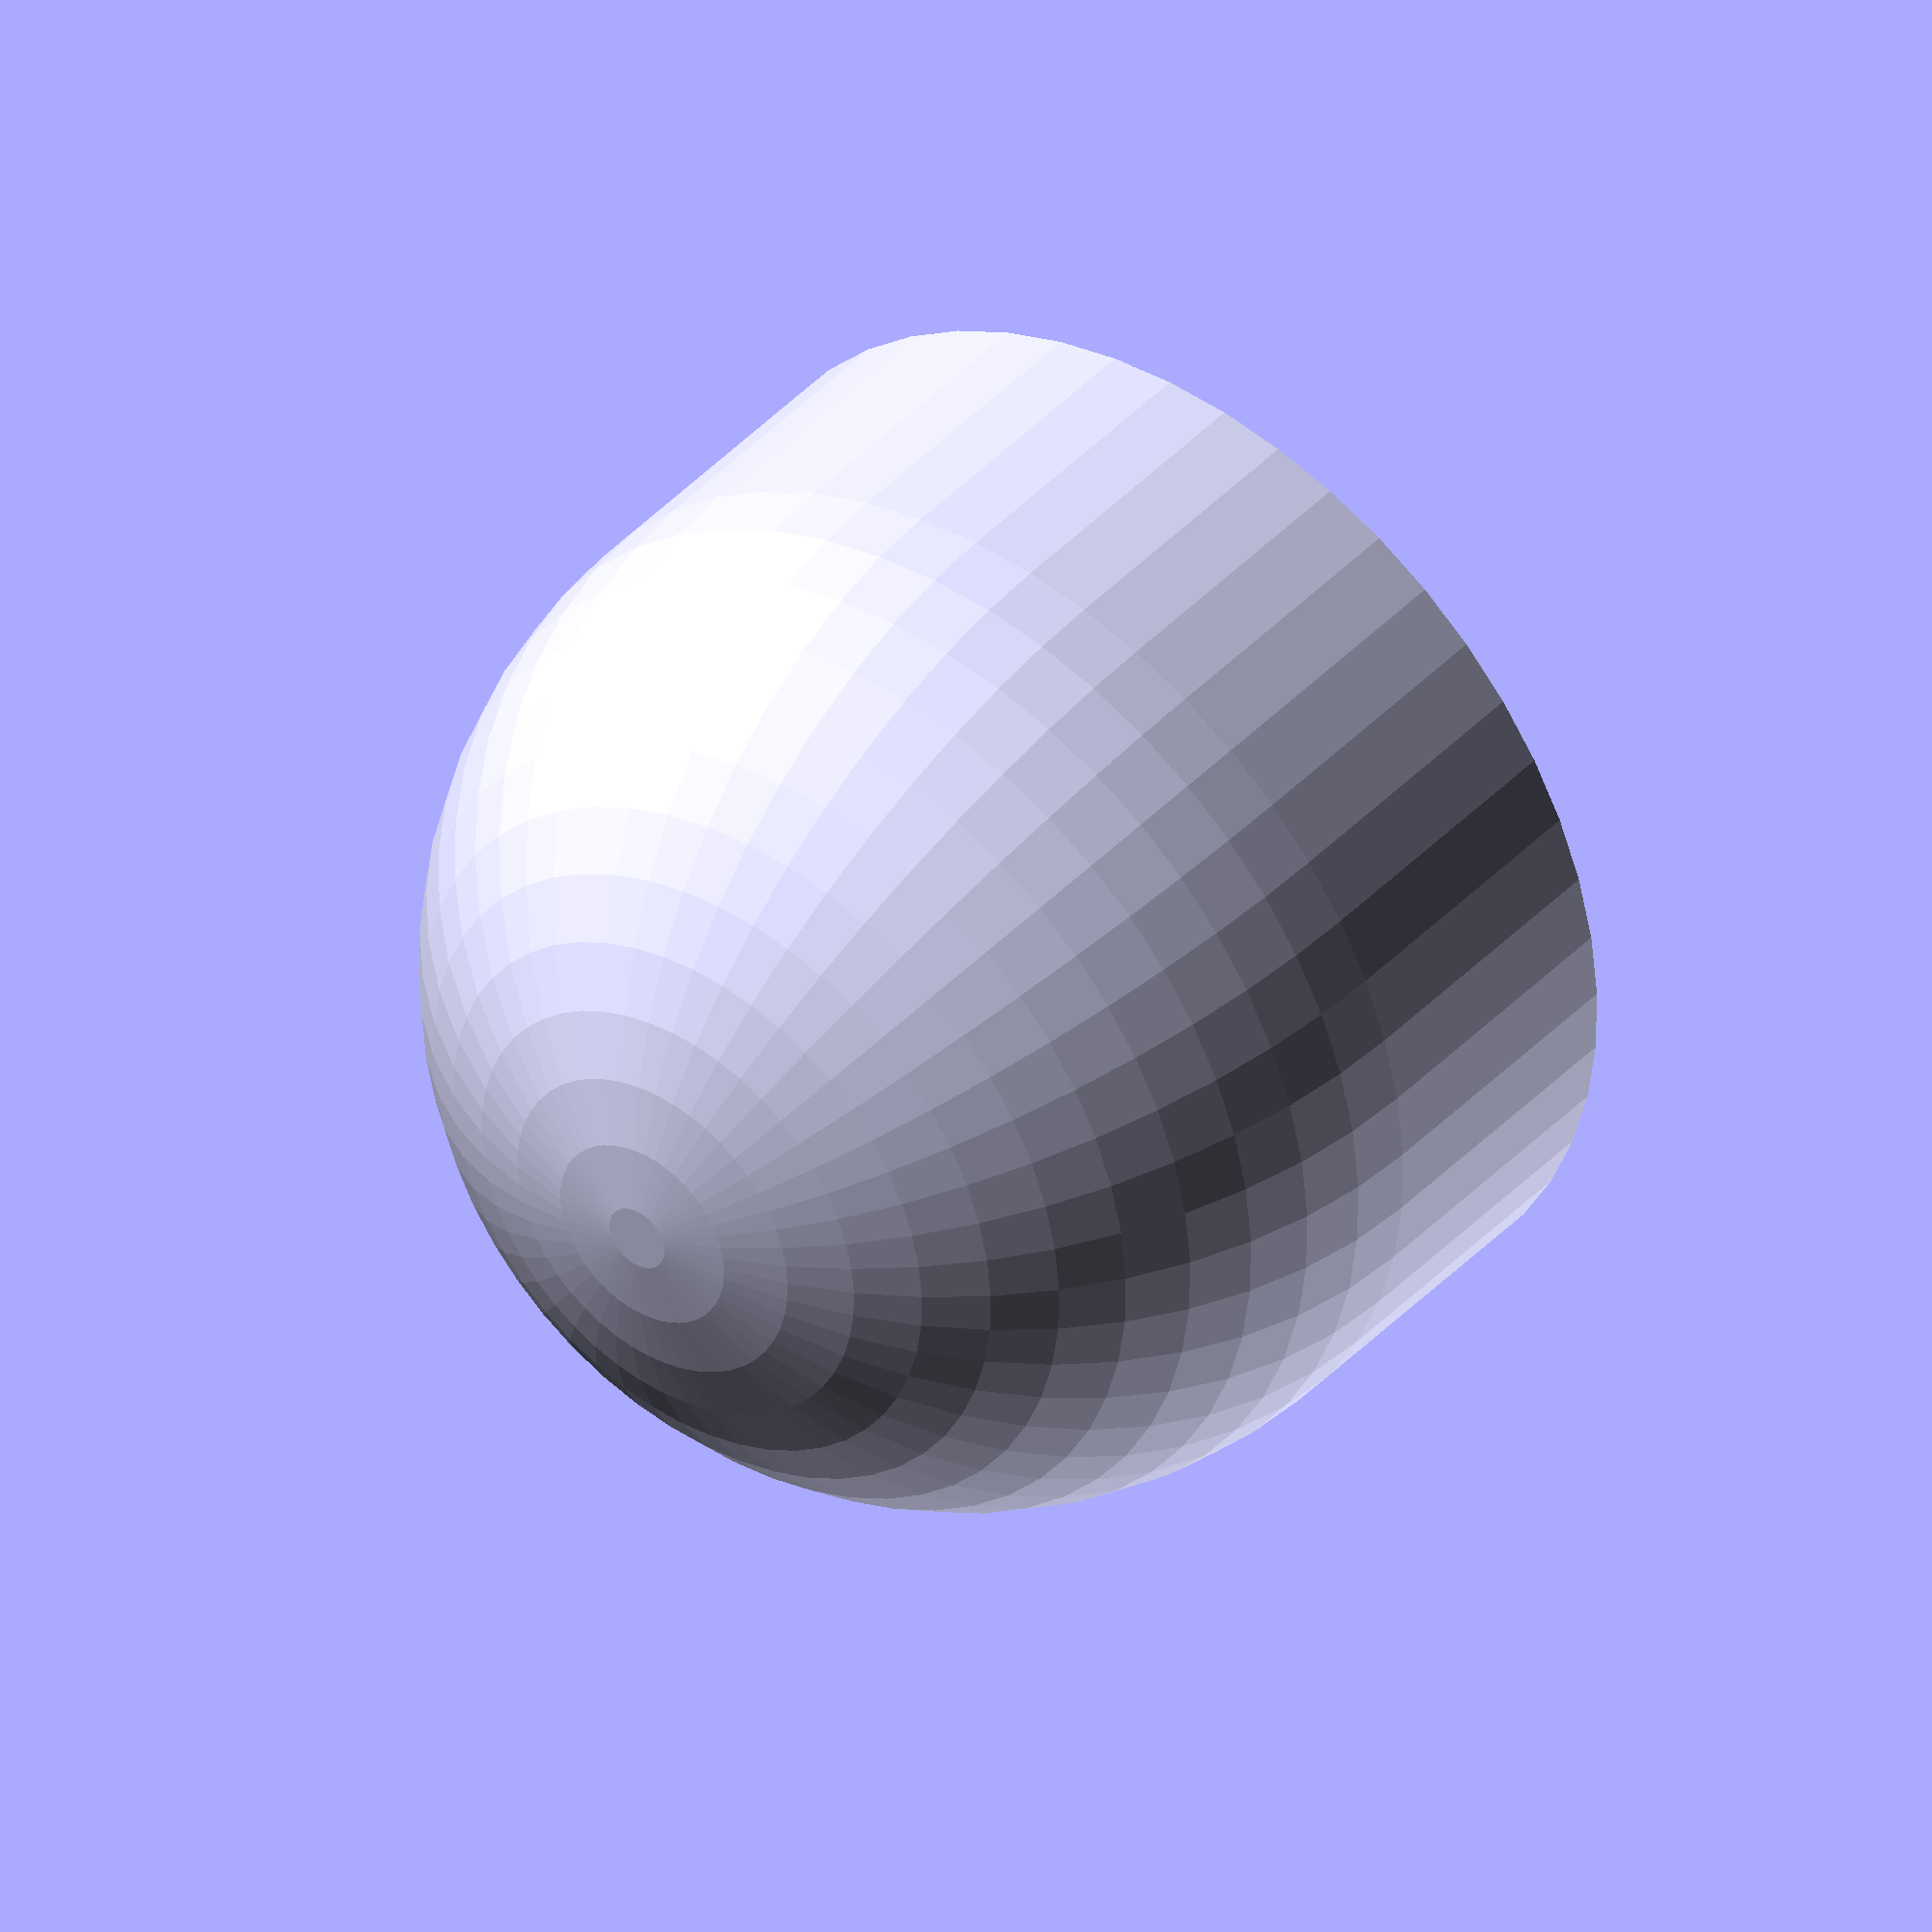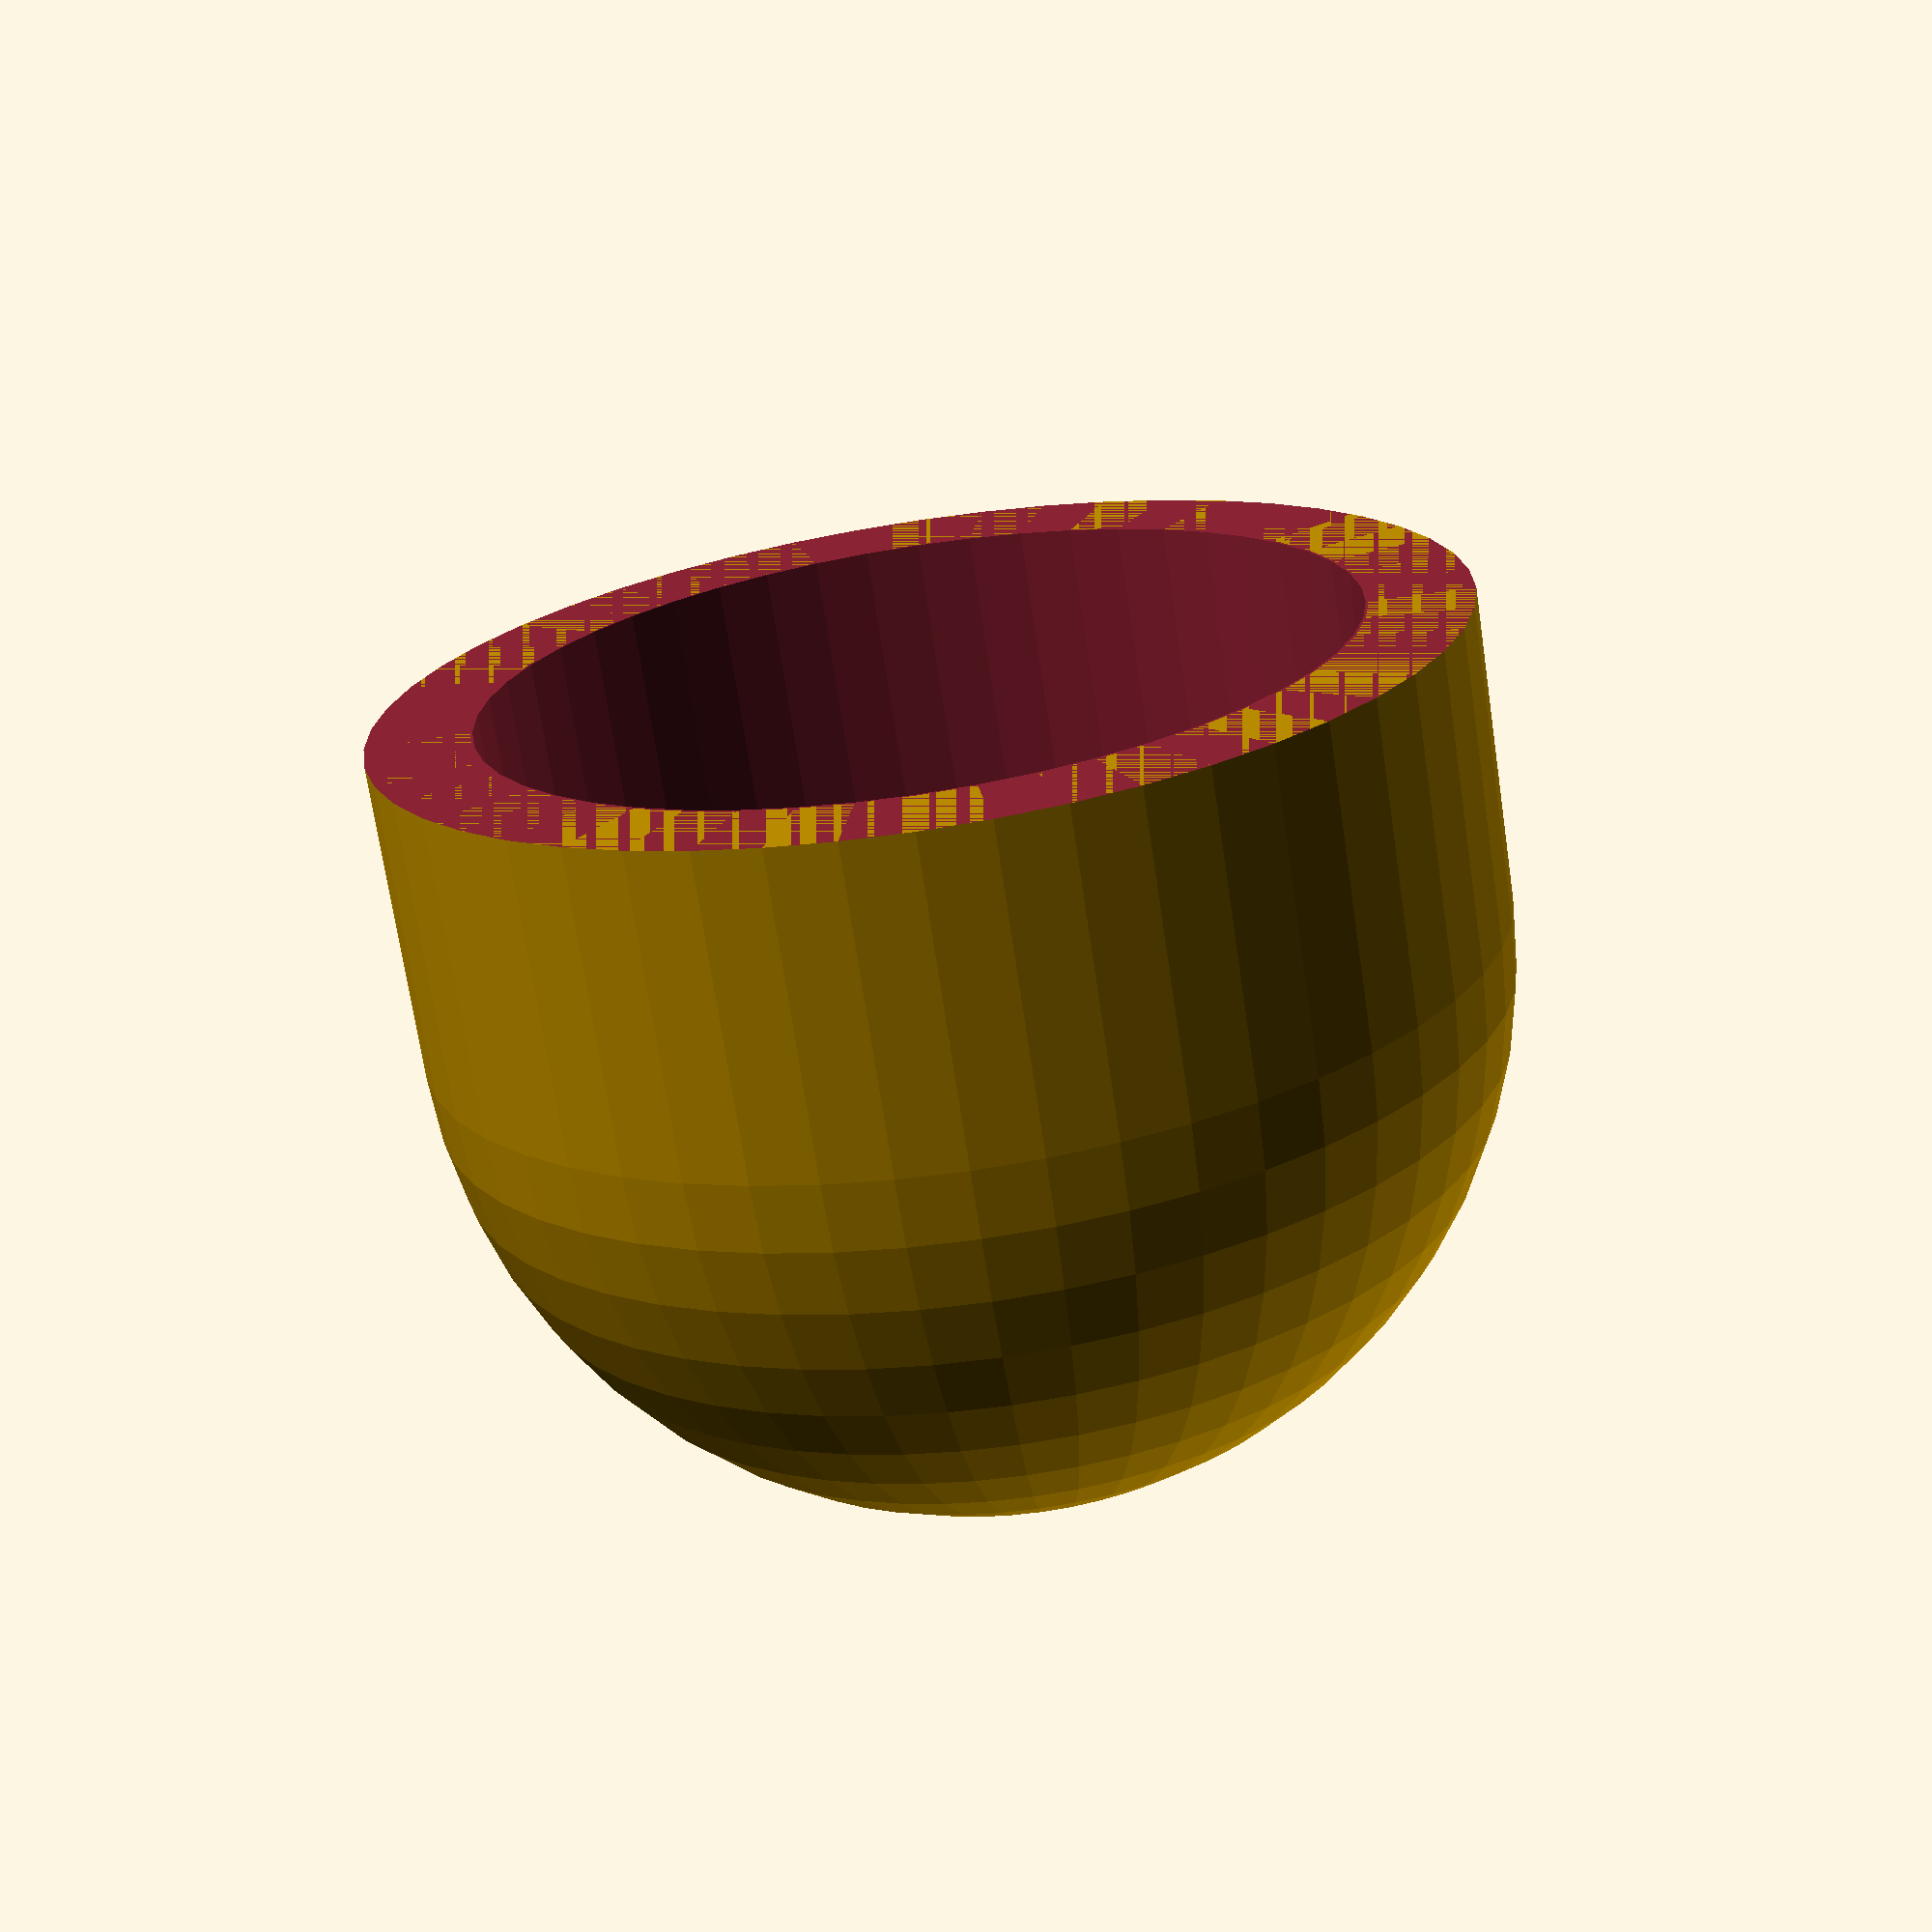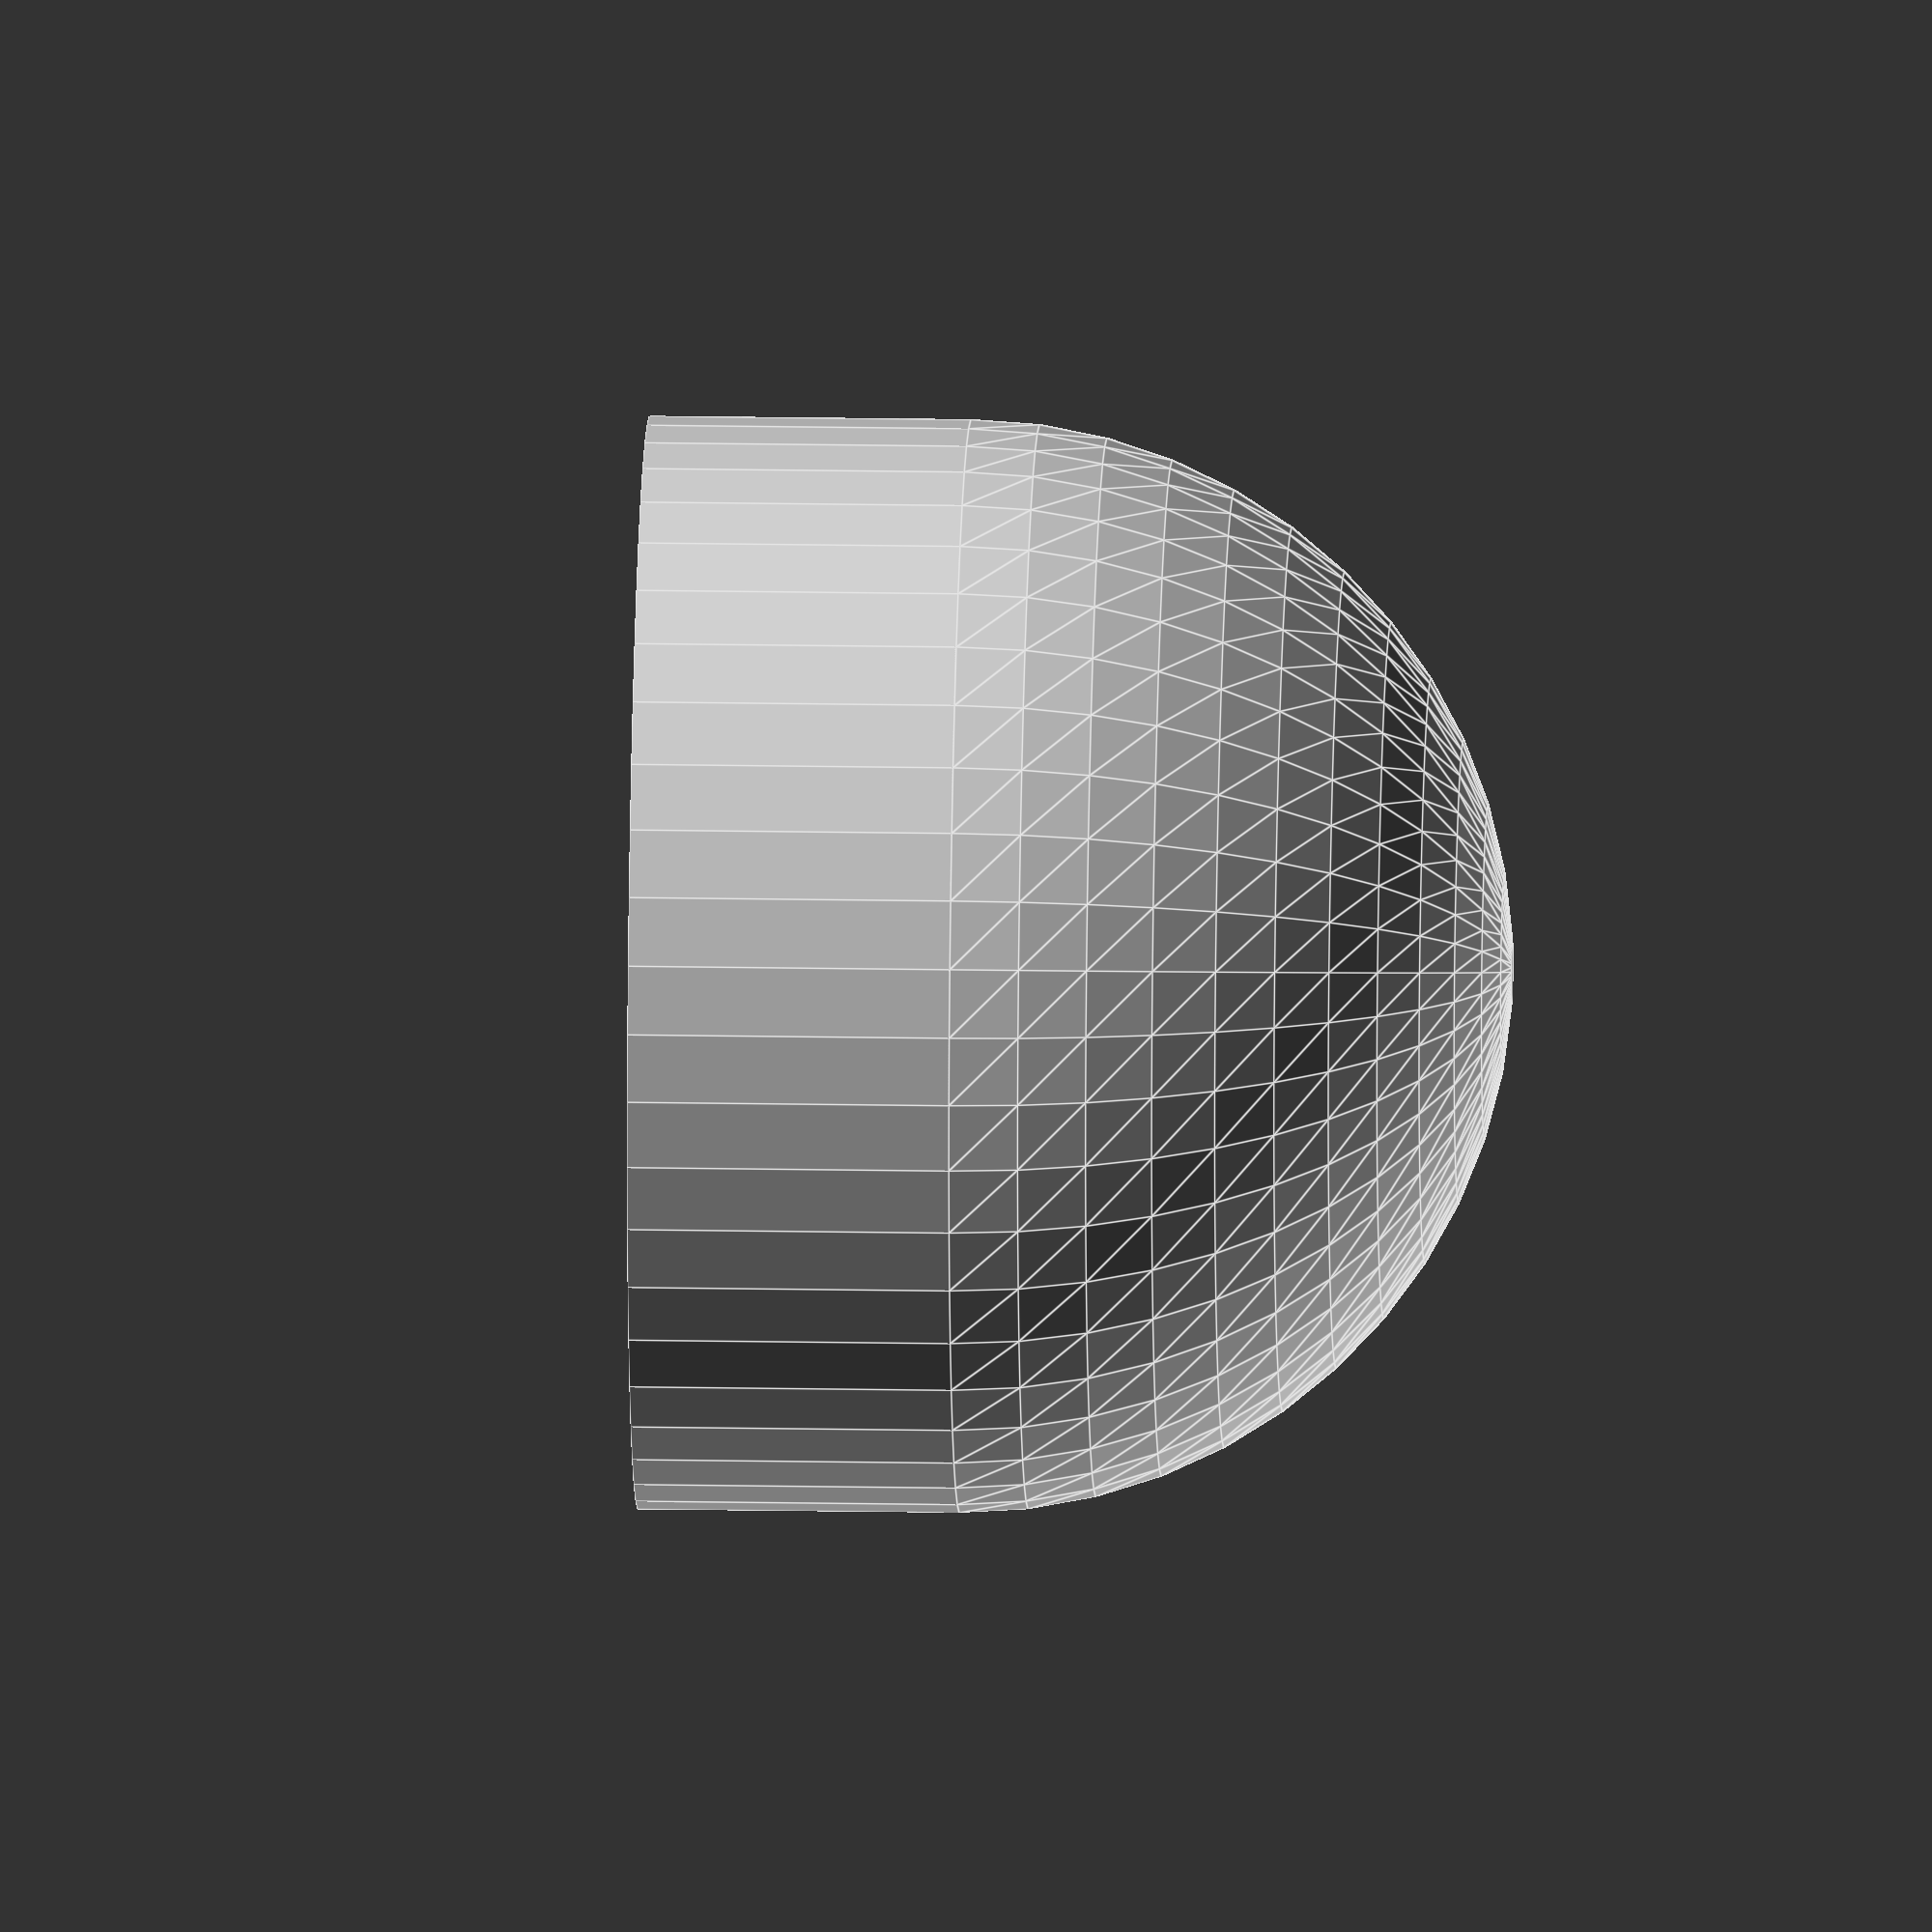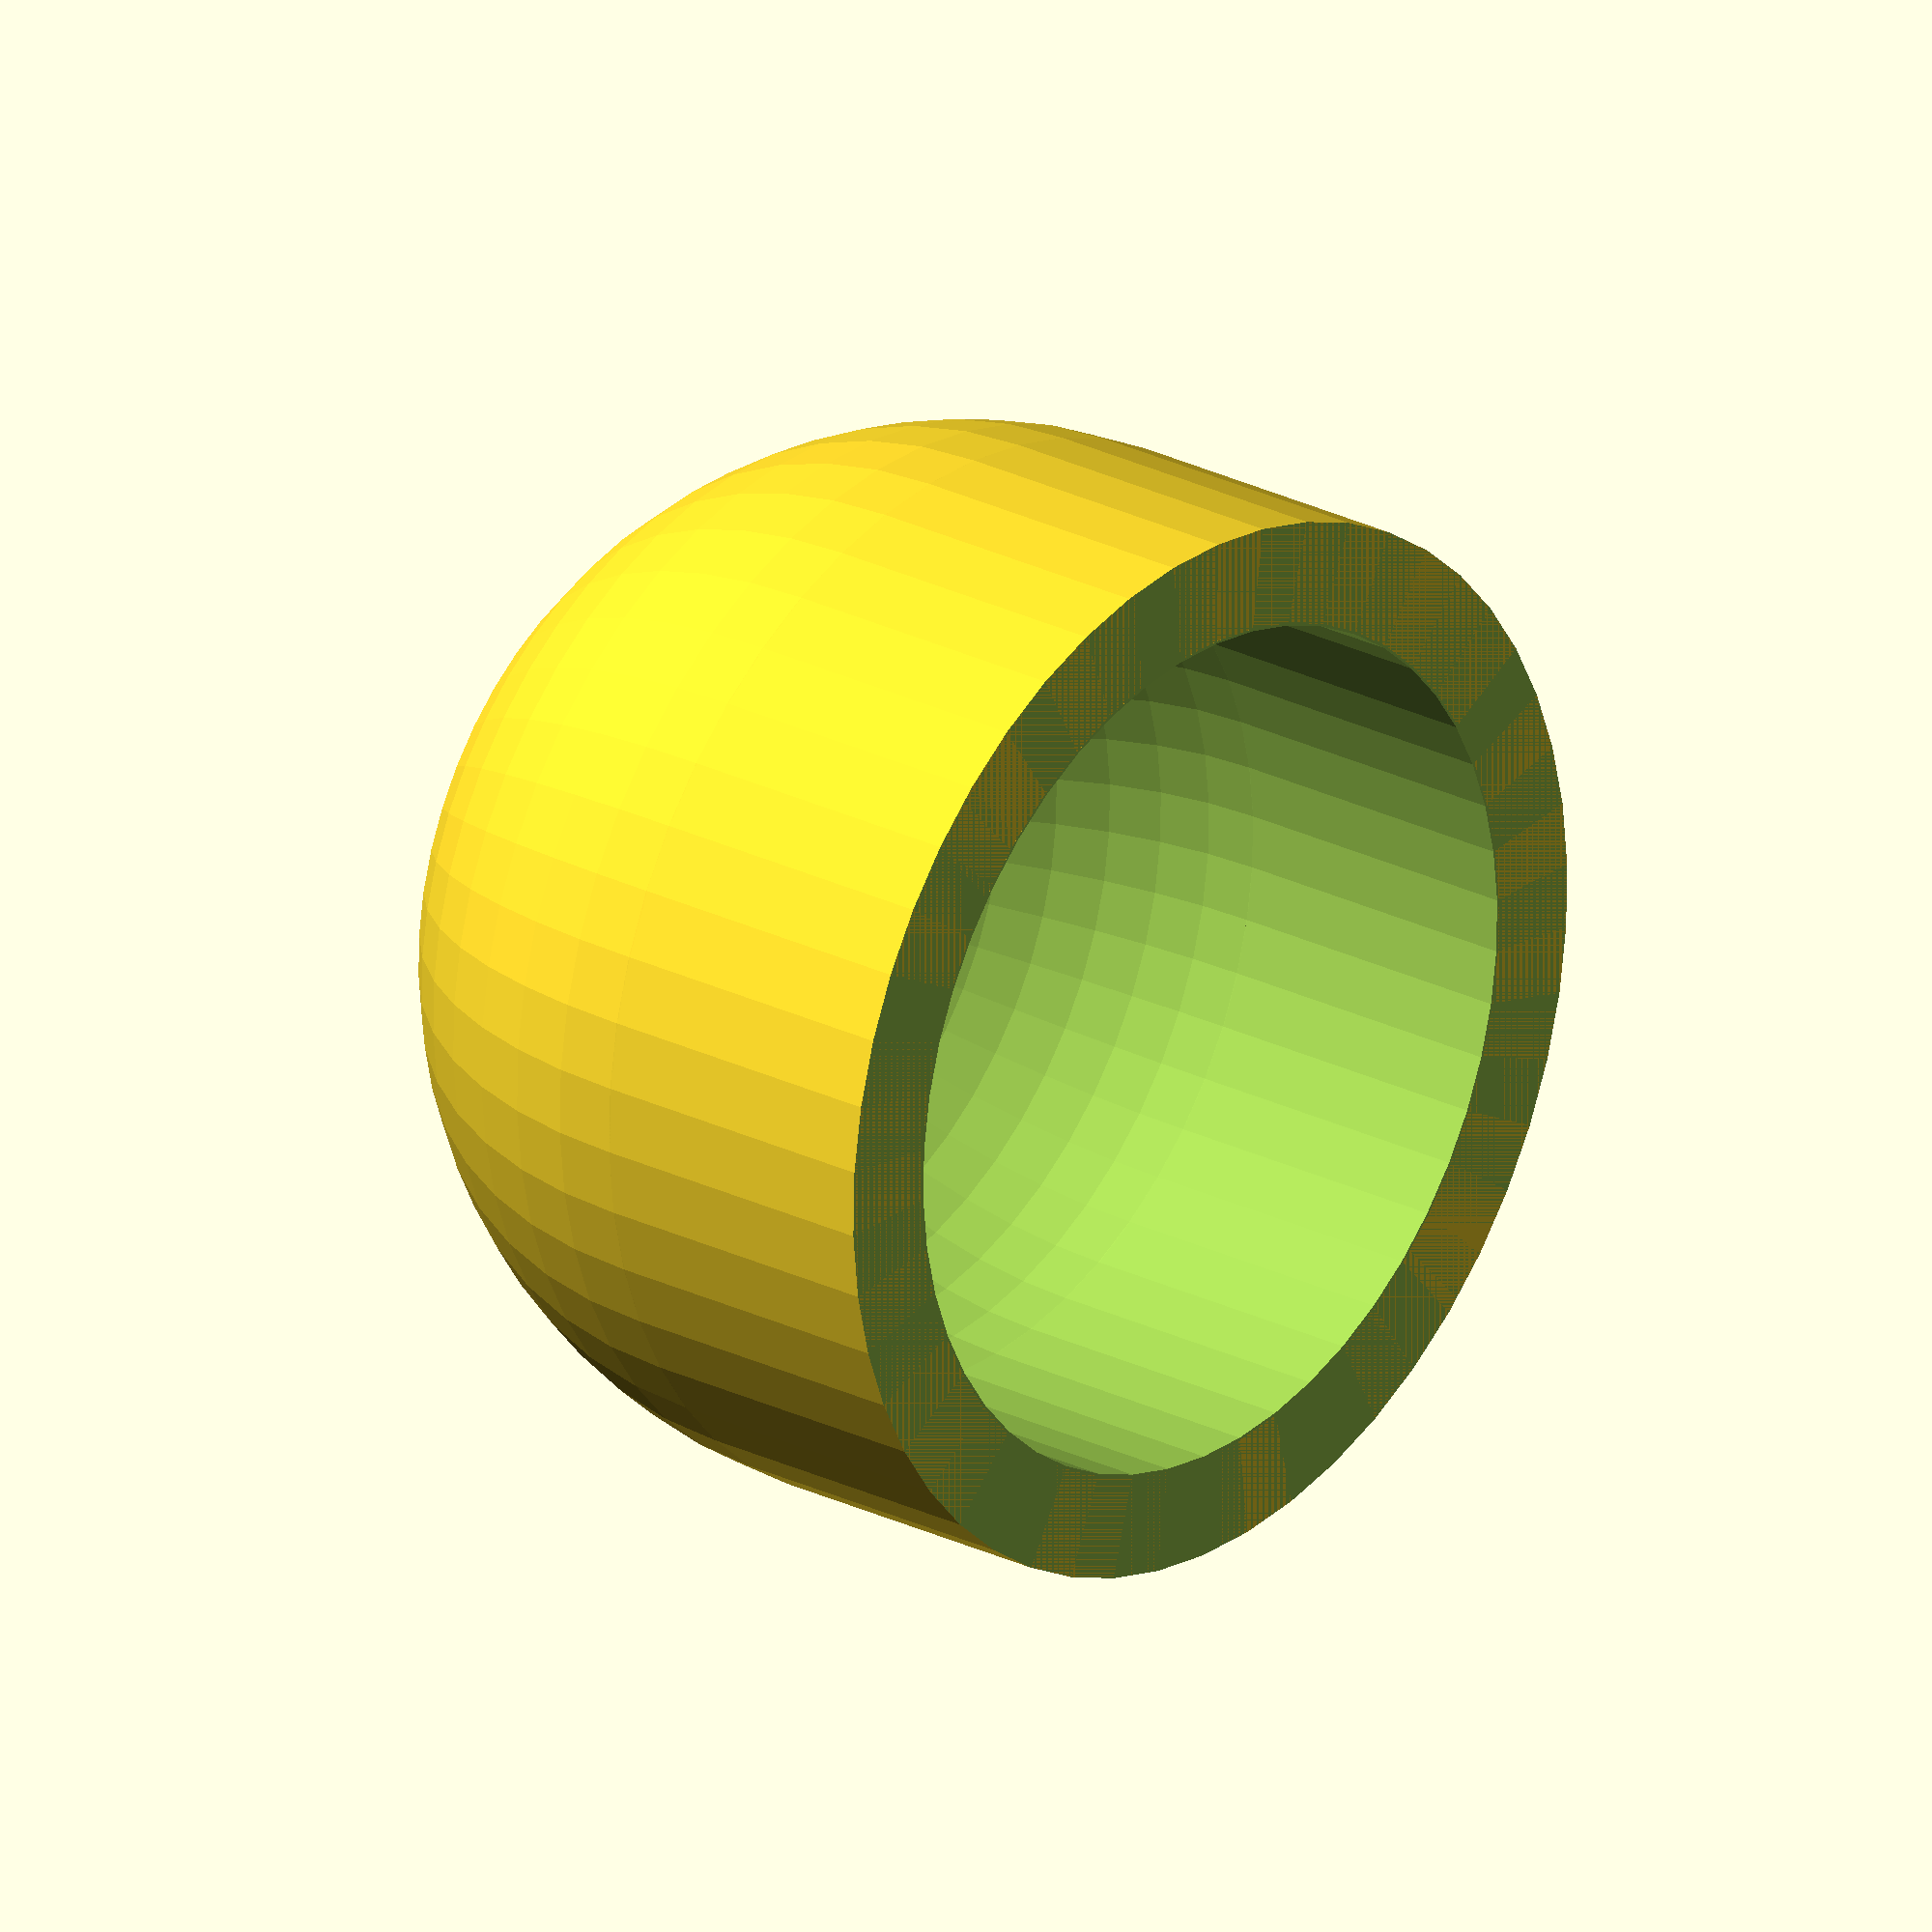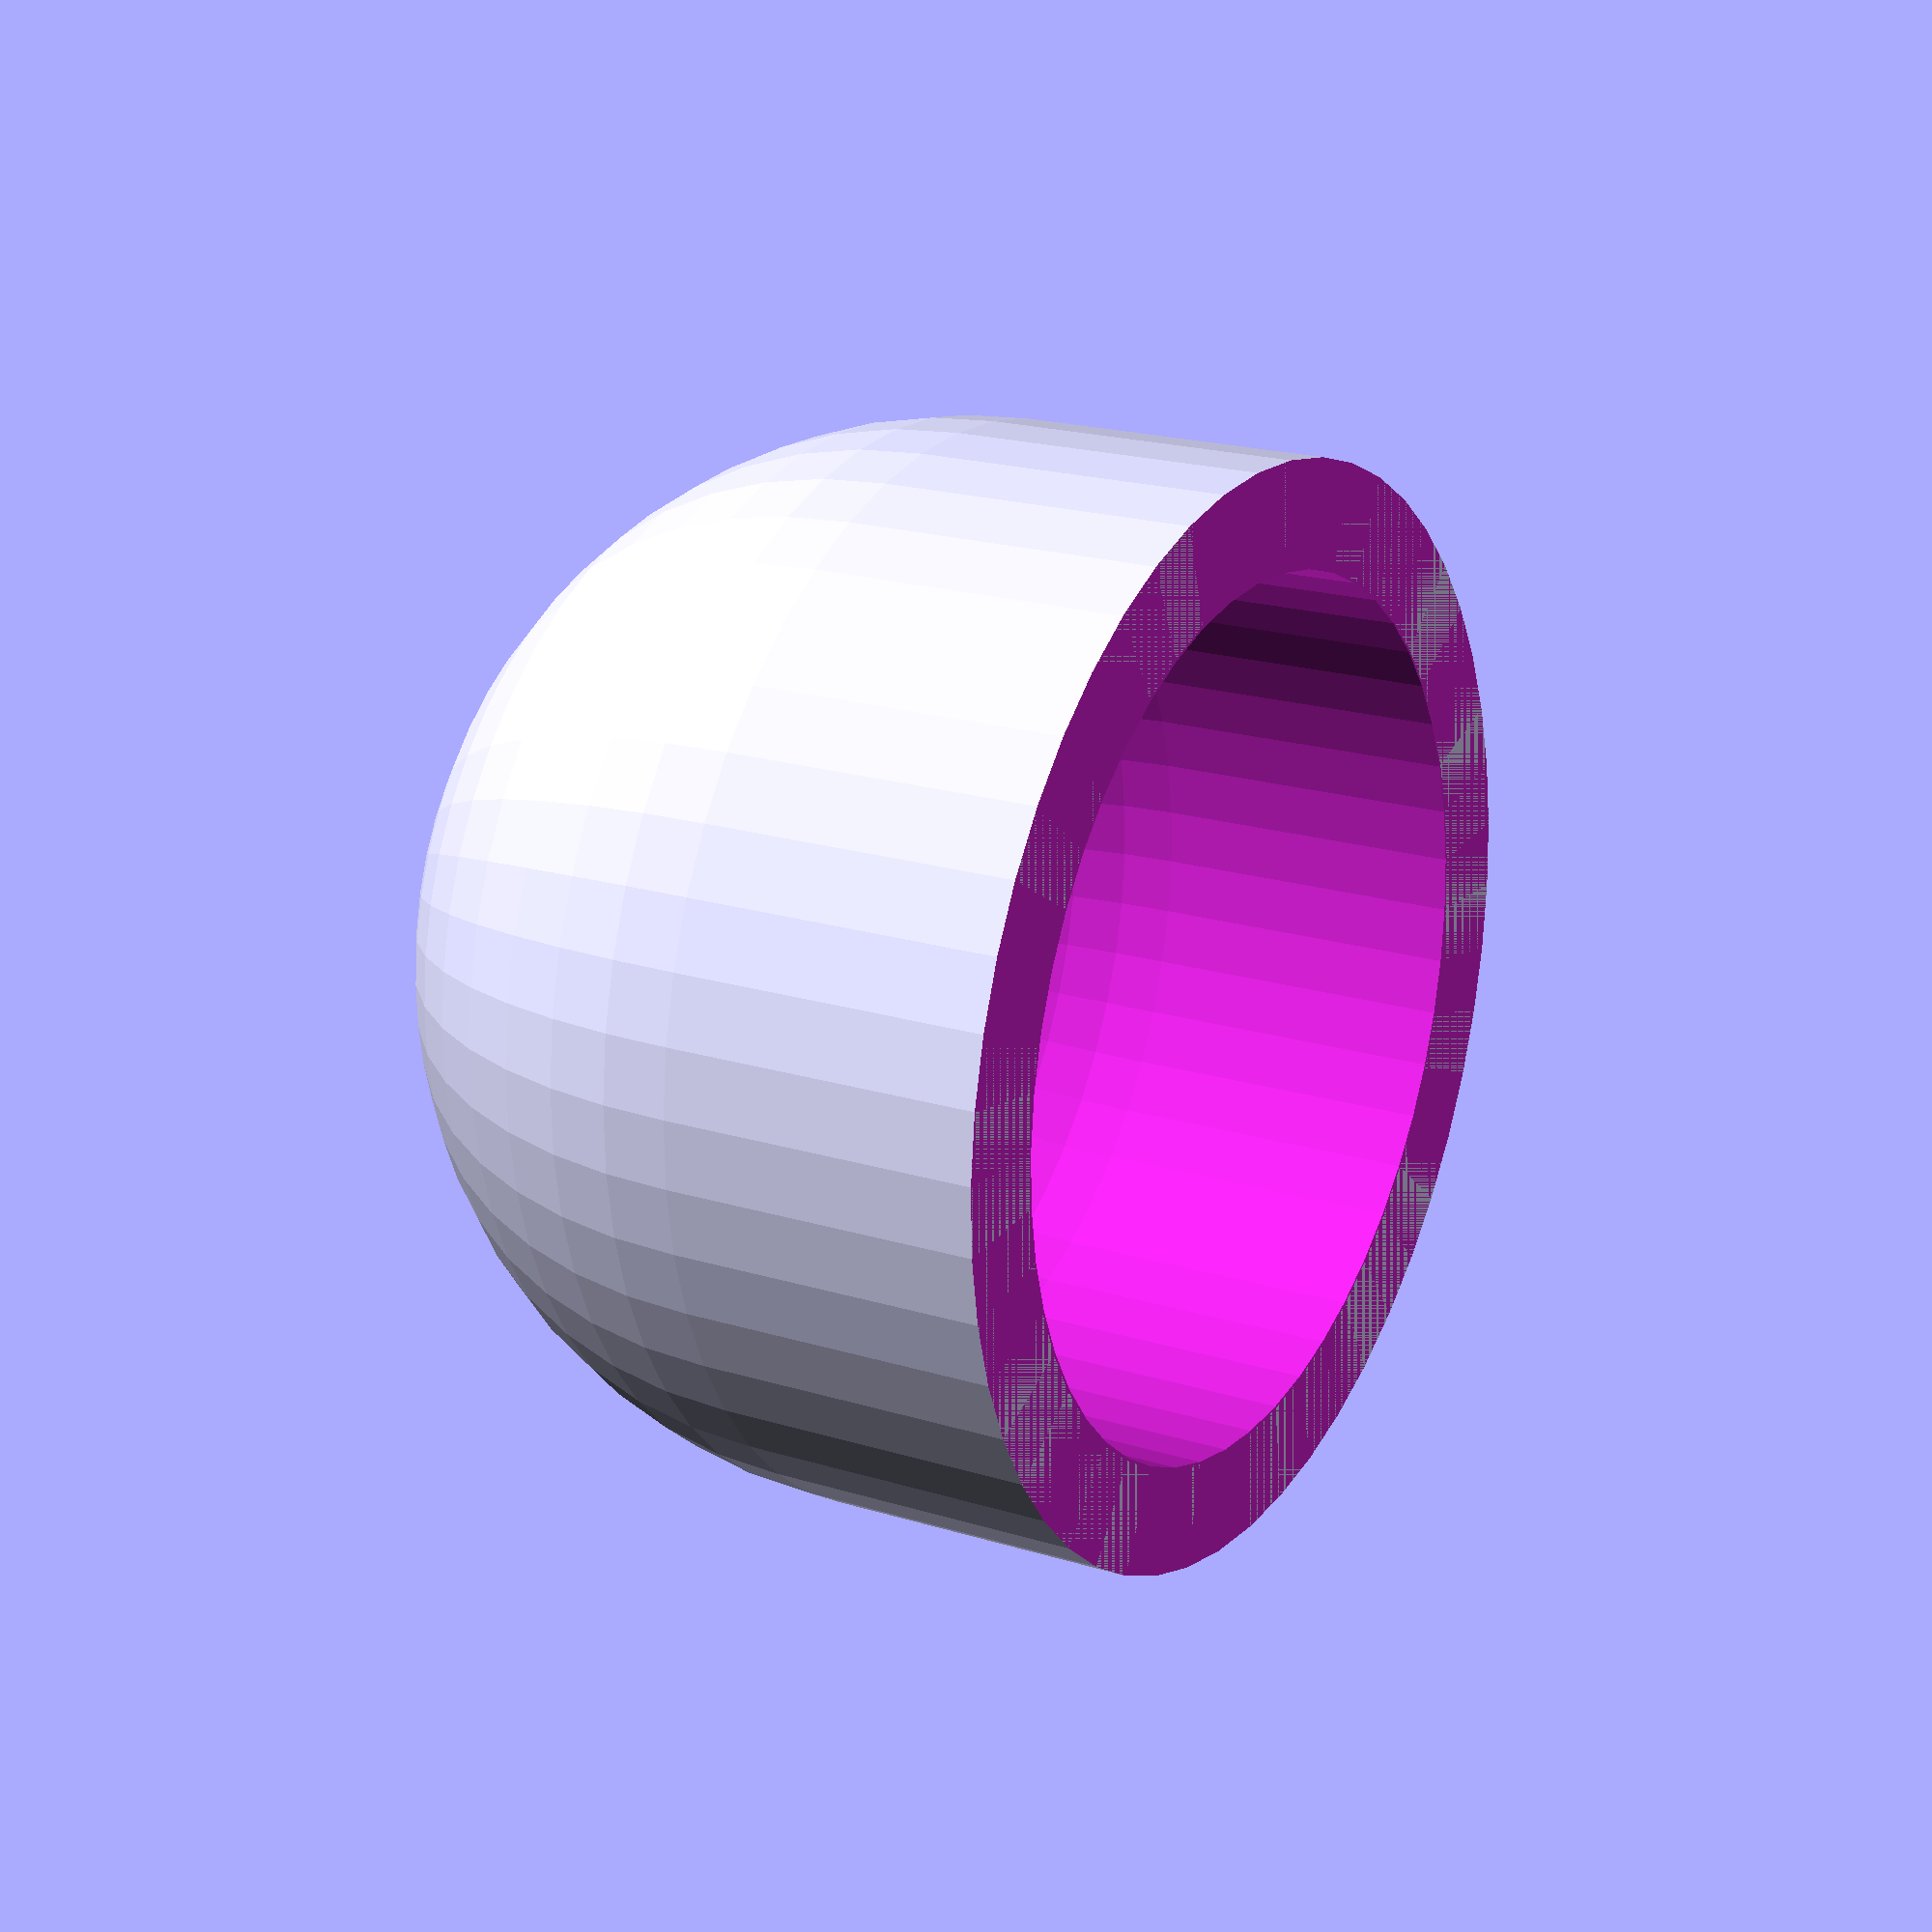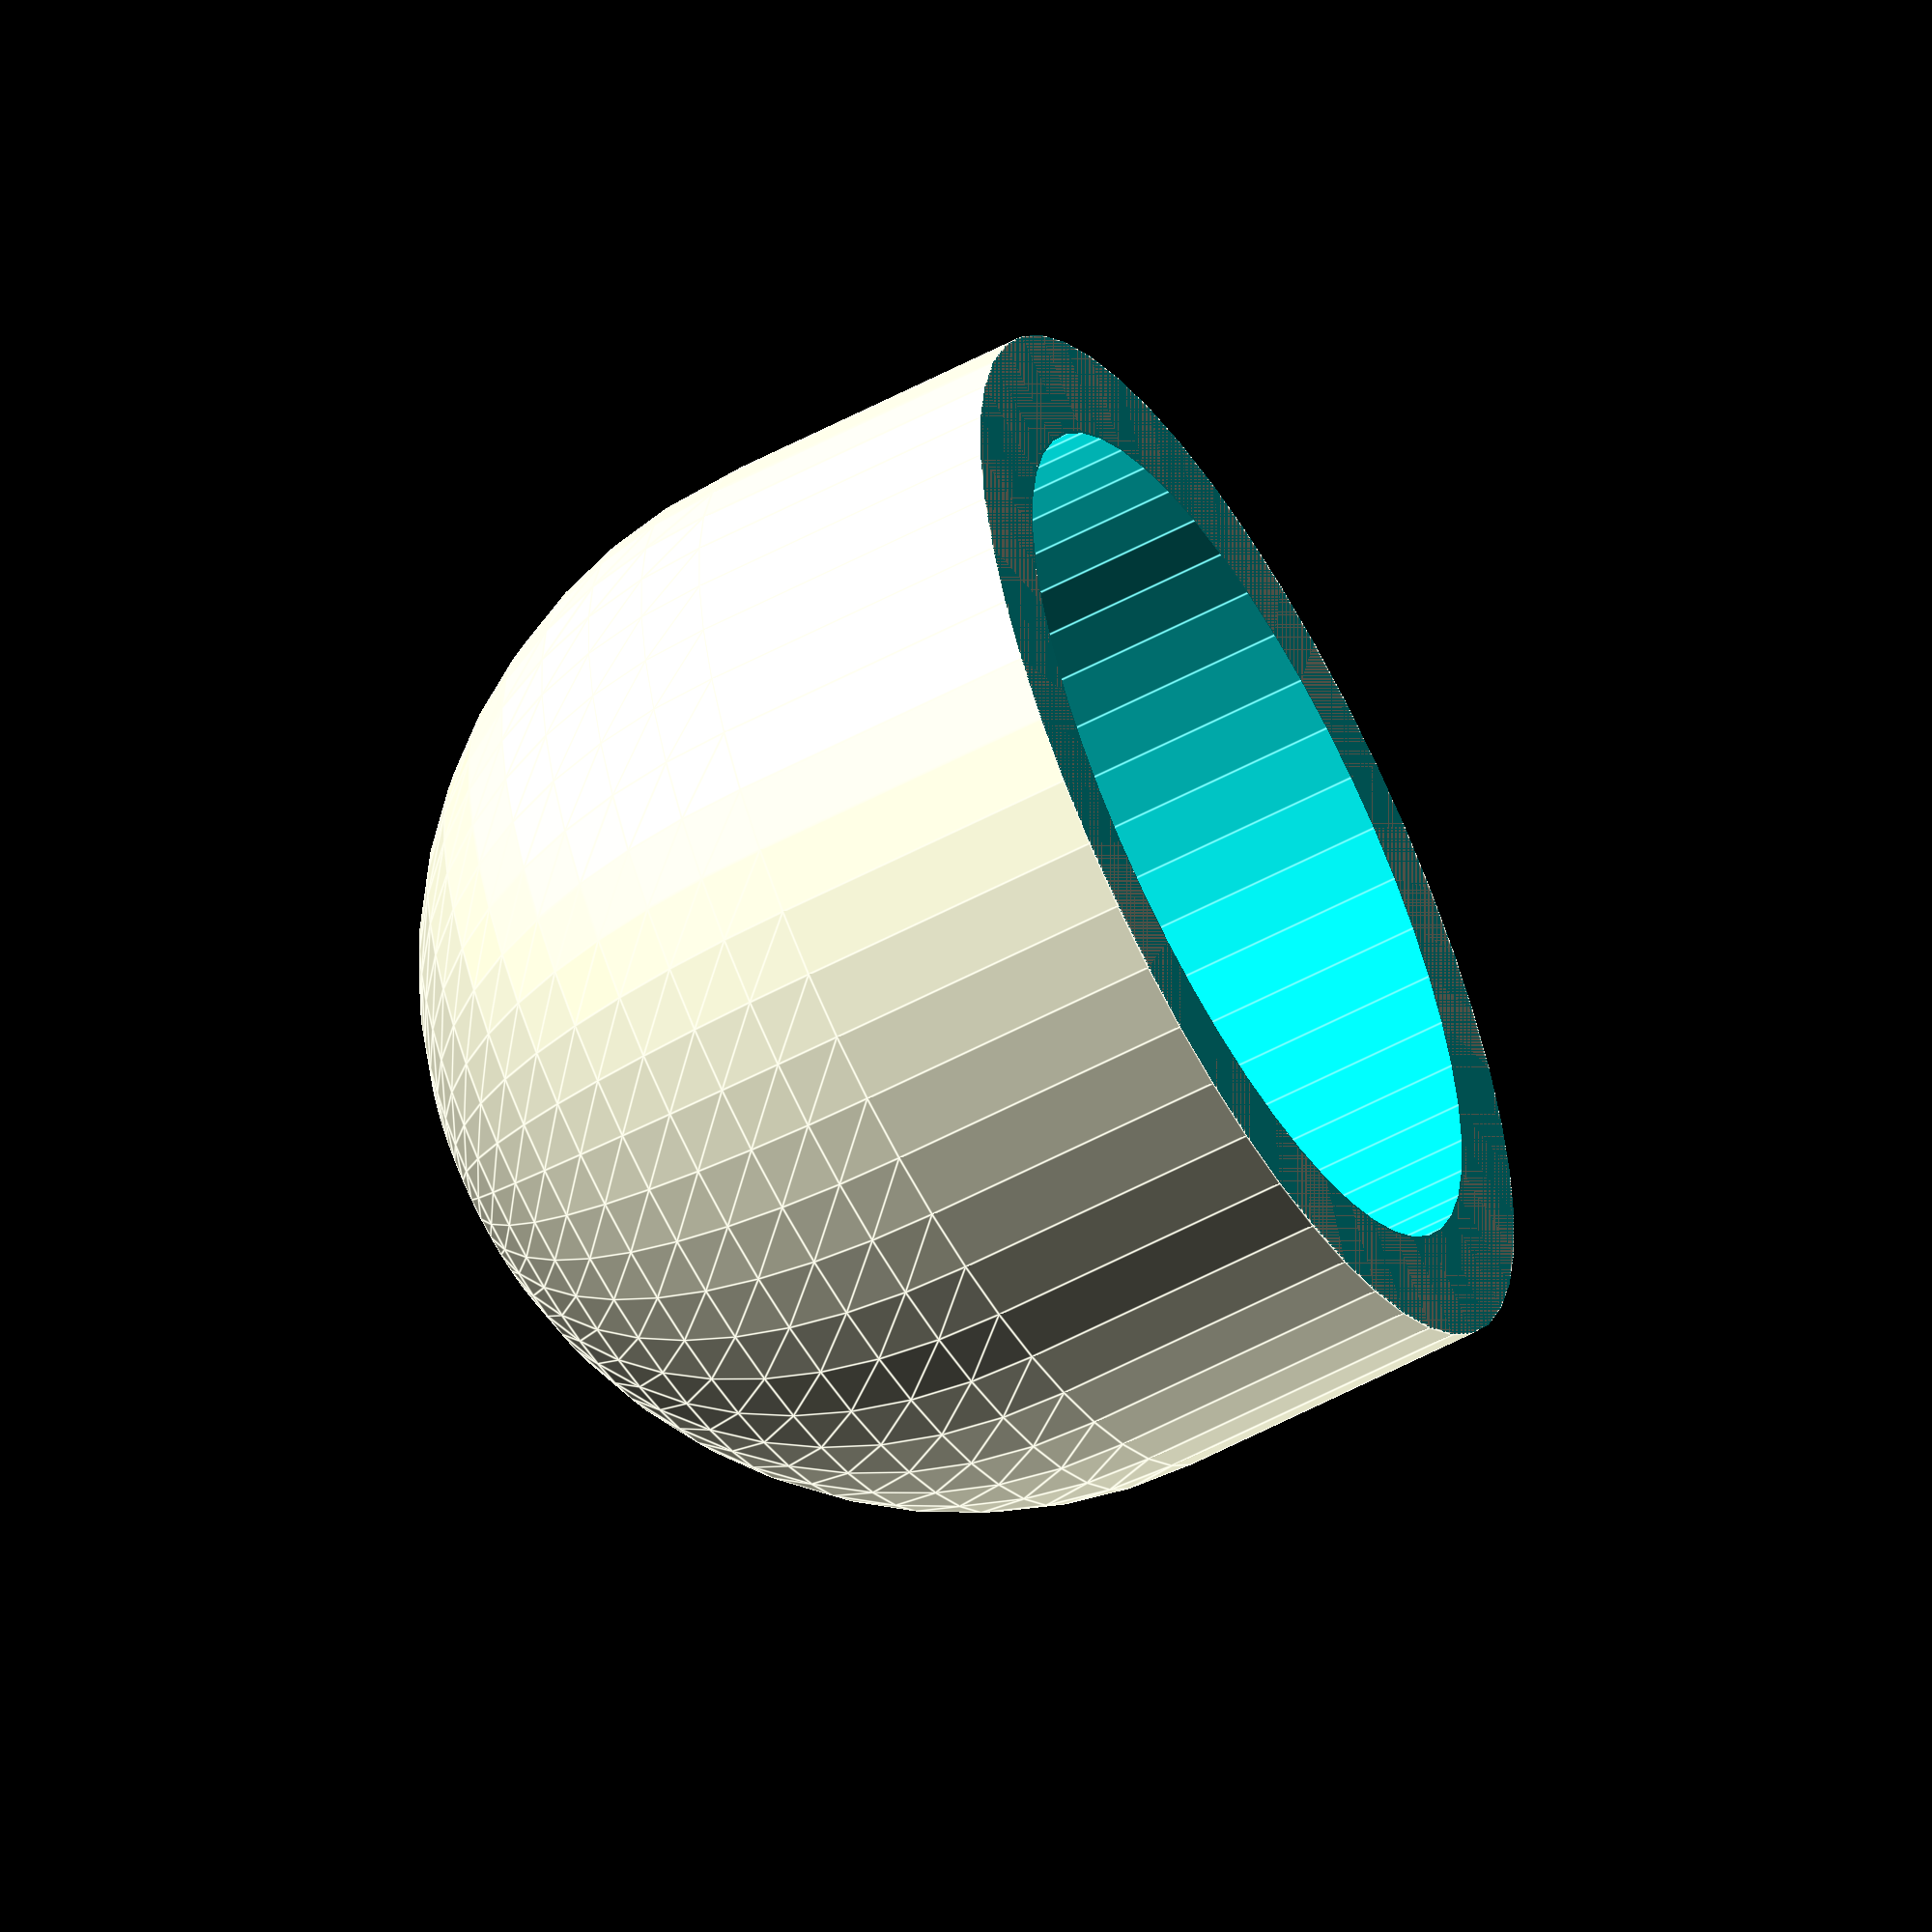
<openscad>

// Parameters
$fn=50;//geometric resolution
D=8+0.2;//rod diameter + margin
height=3;//cylinder part height
wall_thickness=1;
topClearance=4;



width=D/2+wall_thickness;
drill_lenght=height+width-topClearance;
R=D/2;

module end_hat()
{
  difference() {
        	union() {
		// Main
		translate([0, 0, 0])  cylinder(h = height, r1 = width, r2 = width, center = false);

		// Rounding
		translate([0, 0, height])  sphere(r = width);
		}
		
        //cylinder(h = 2*drill_lenght, r1 = R, r2 = R, center = true);

		union() {
		// Main
		translate([0, 0, 0])  cylinder(h = height*2, r1 = R, r2 = R, center = true);

		// Rounding
		translate([0, 0, height])  sphere(r = R);
		}

		translate([0,0,-20])
			cube([40,40,40],center=true);
  }
}

end_hat();

</openscad>
<views>
elev=321.4 azim=213.7 roll=37.0 proj=o view=wireframe
elev=70.4 azim=169.6 roll=188.5 proj=p view=solid
elev=340.0 azim=293.2 roll=271.8 proj=o view=edges
elev=156.4 azim=268.7 roll=49.3 proj=o view=wireframe
elev=160.5 azim=98.8 roll=59.9 proj=p view=wireframe
elev=236.6 azim=298.7 roll=60.8 proj=o view=edges
</views>
